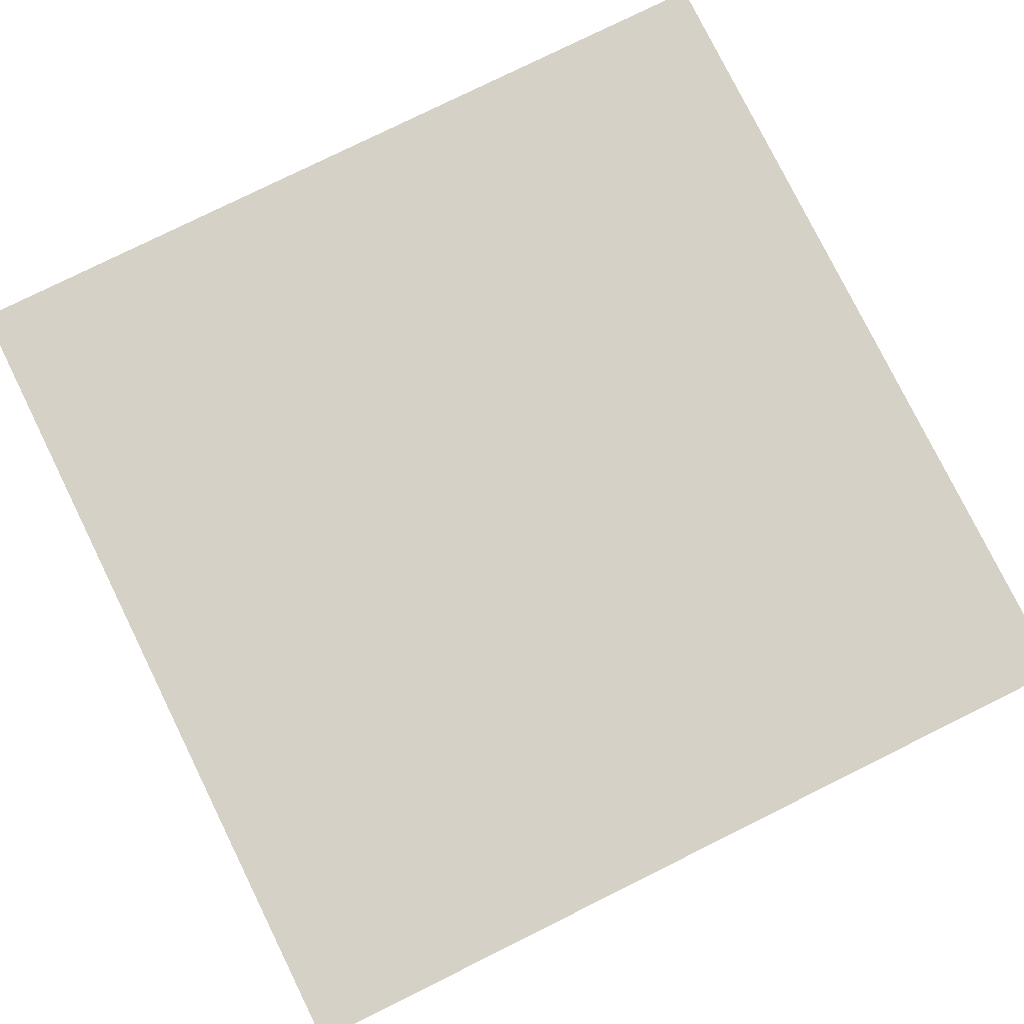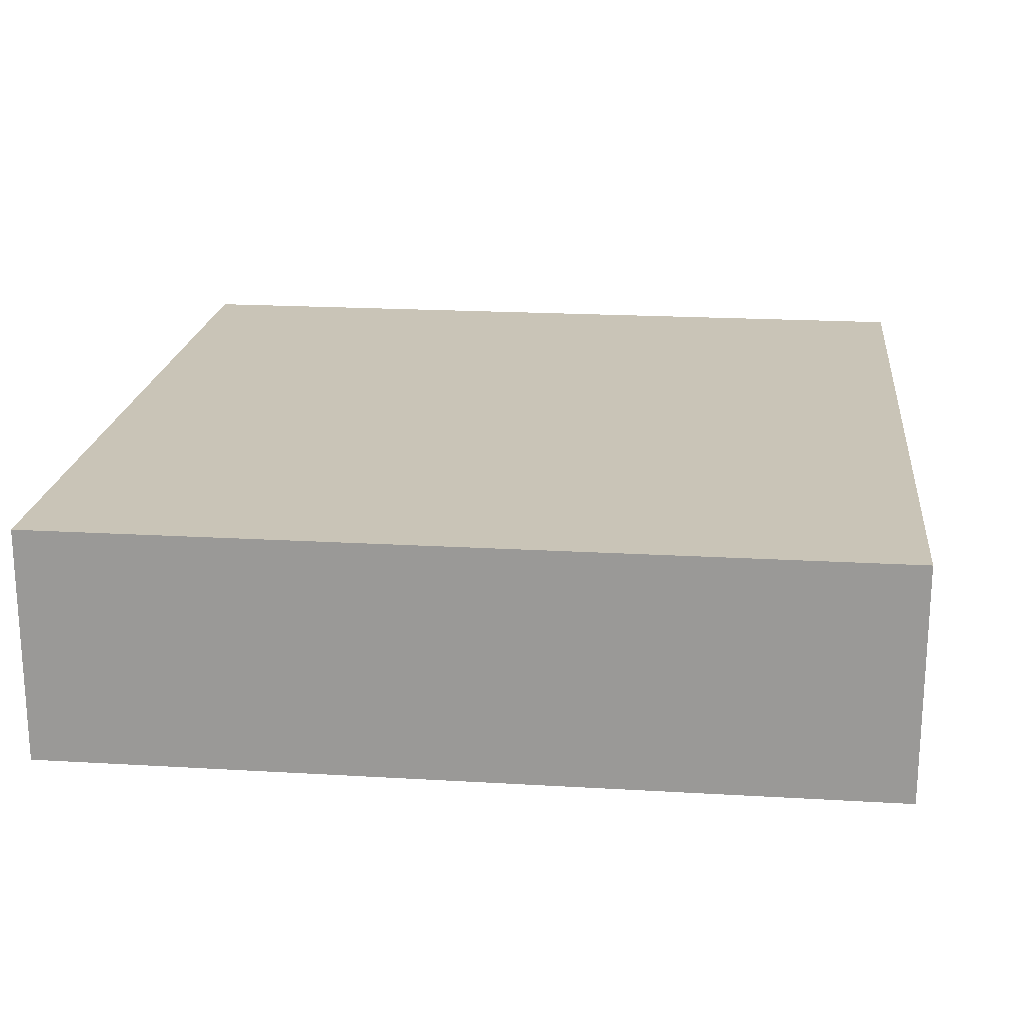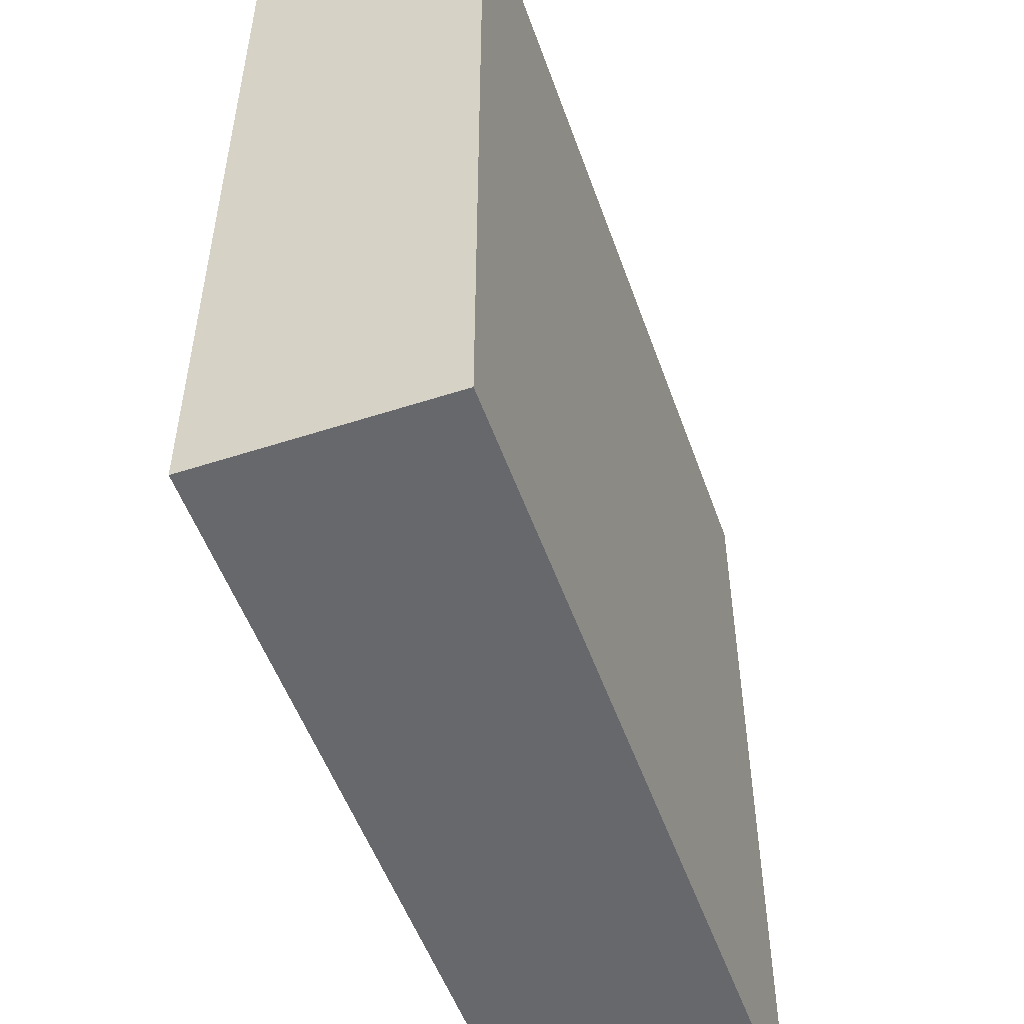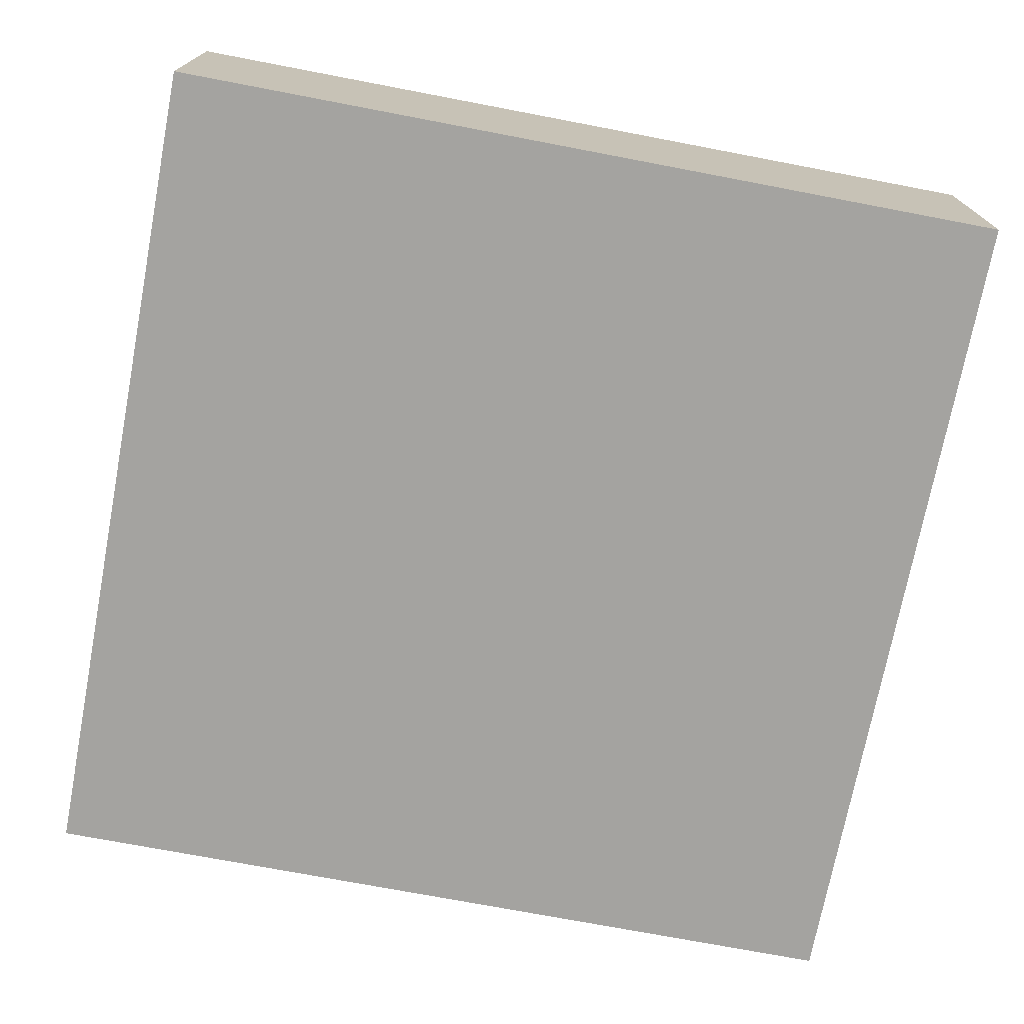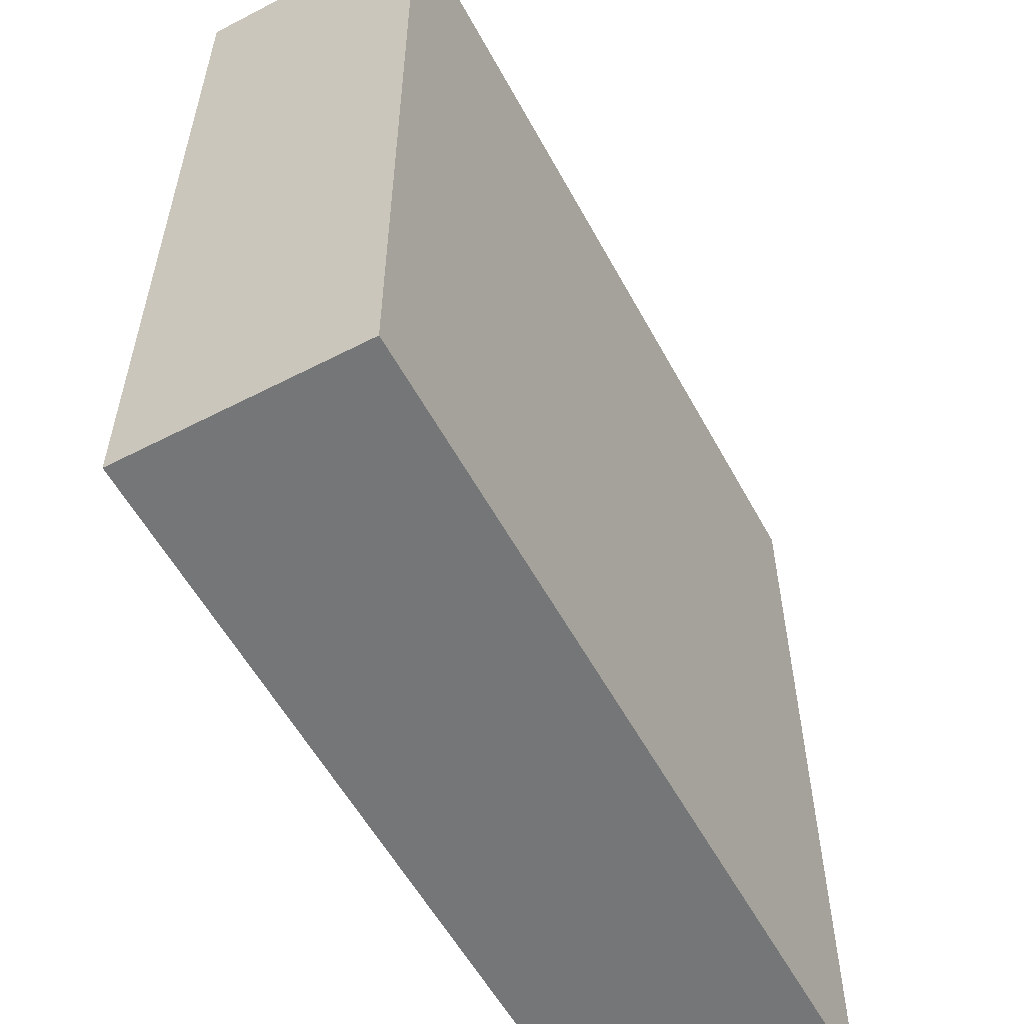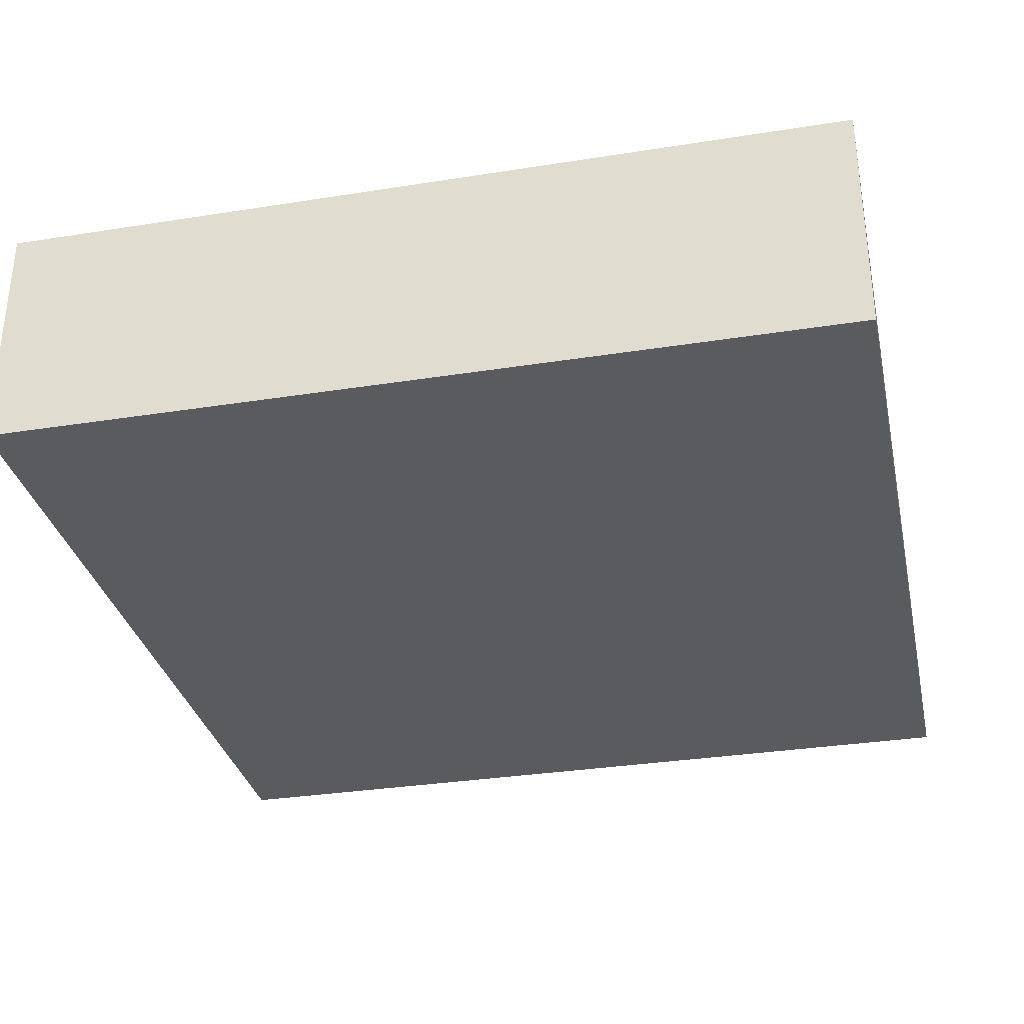
<metadata>
{"format":"obj","ext":"obj","renderer":"f3d","projection":"perspective","resolution":1024,"background":"white","views":[{"elev":79.1,"azim":63.7,"up":"+Y"},{"elev":20.0,"azim":-83.8,"up":"+Y"},{"elev":-52.4,"azim":-70.7,"up":"+Z"},{"elev":-73.0,"azim":169.2,"up":"+Y"},{"elev":-56.8,"azim":-61.7,"up":"+Z"},{"elev":-32.5,"azim":-167.6,"up":"+Y"}]}
</metadata>
<code>
o
v -10.1 0 -30.1
v -10.1 0 -33.3
v -10.1 0.8 -30.1
v -10.1 0.8 -30.7
v -10.1 0.8 -32.7
v -10.1 0.8 -33.3
v -10.1 0.9 -30.1
v -10.1 0.9 -30.7
v -10.1 0.9 -32.7
v -10.1 0.9 -33.3
v -6.9 0 -30.1
v -6.9 0 -33.3
v -6.9 0.8 -30.1
v -6.9 0.8 -30.7
v -6.9 0.8 -32.7
v -6.9 0.8 -33.3
v -6.9 0.9 -30.1
v -6.9 0.9 -30.7
v -6.9 0.9 -32.7
v -6.9 0.9 -33.3
v -10.1 0 -30.1
v -10.1 0.8 -30.1
v -10.1 0.9 -30.1
v -6.9 0 -30.1
v -6.9 0.8 -30.1
v -6.9 0.9 -30.1
v -10.1 0 -33.3
v -10.1 0.8 -33.3
v -10.1 0.9 -33.3
v -6.9 0 -33.3
v -6.9 0.8 -33.3
v -6.9 0.9 -33.3
v -10.1 0 -30.1
v -6.9 0 -30.1
v -10.1 0 -33.3
v -6.9 0 -33.3
v -10.1 0.9 -30.1
v -6.9 0.9 -30.1
v -10.1 0.9 -30.7
v -6.9 0.9 -30.7
v -10.1 0.9 -32.7
v -6.9 0.9 -32.7
v -10.1 0.9 -33.3
v -6.9 0.9 -33.3
f 3 2 1
f 4 2 3
f 5 2 4
f 6 2 5
f 7 4 3
f 8 5 4
f 8 4 7
f 9 6 5
f 9 5 8
f 10 6 9
f 11 12 13
f 13 12 14
f 14 12 15
f 15 12 16
f 13 14 17
f 14 15 18
f 17 14 18
f 15 16 19
f 18 15 19
f 19 16 20
f 24 22 21
f 25 23 22
f 25 22 24
f 26 23 25
f 27 28 30
f 28 29 31
f 30 28 31
f 31 29 32
f 35 34 33
f 36 34 35
f 37 38 39
f 39 38 40
f 39 40 41
f 41 40 42
f 41 42 43
f 43 42 44

</code>
